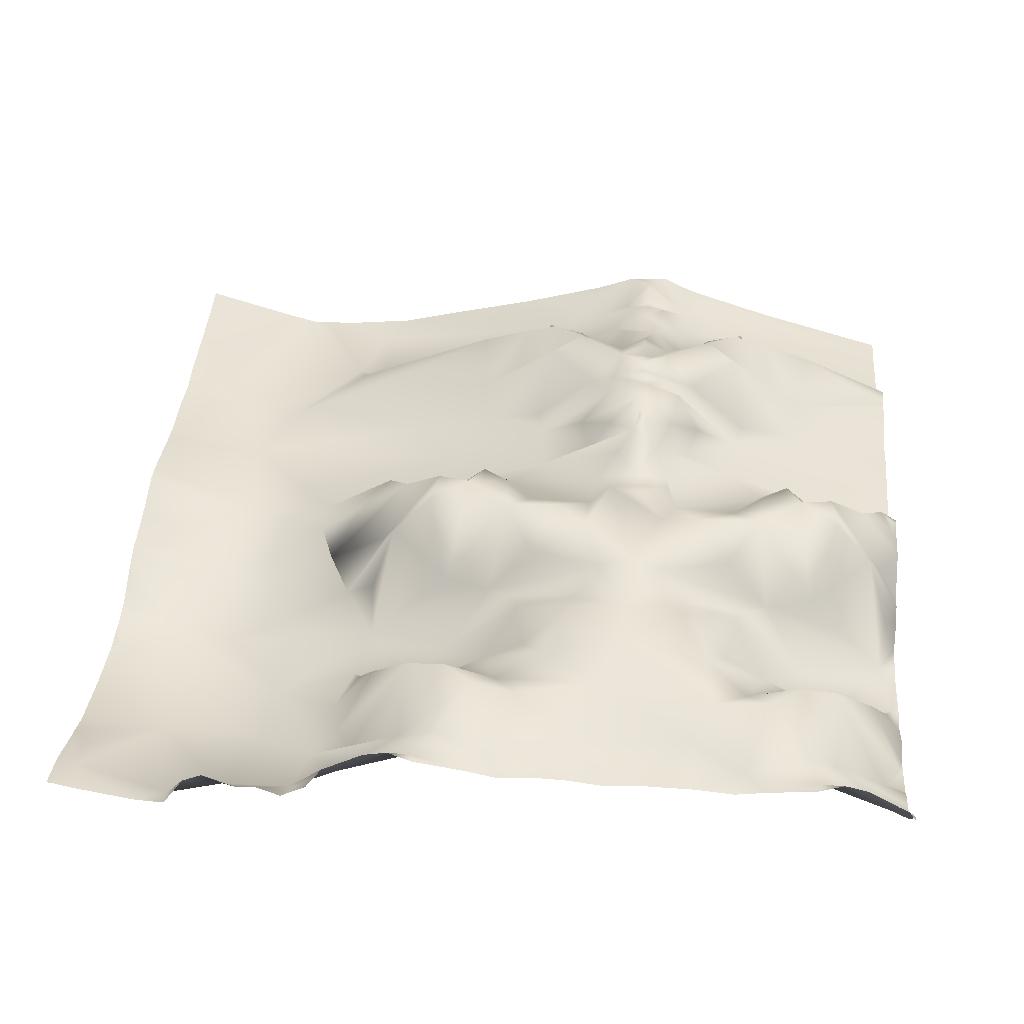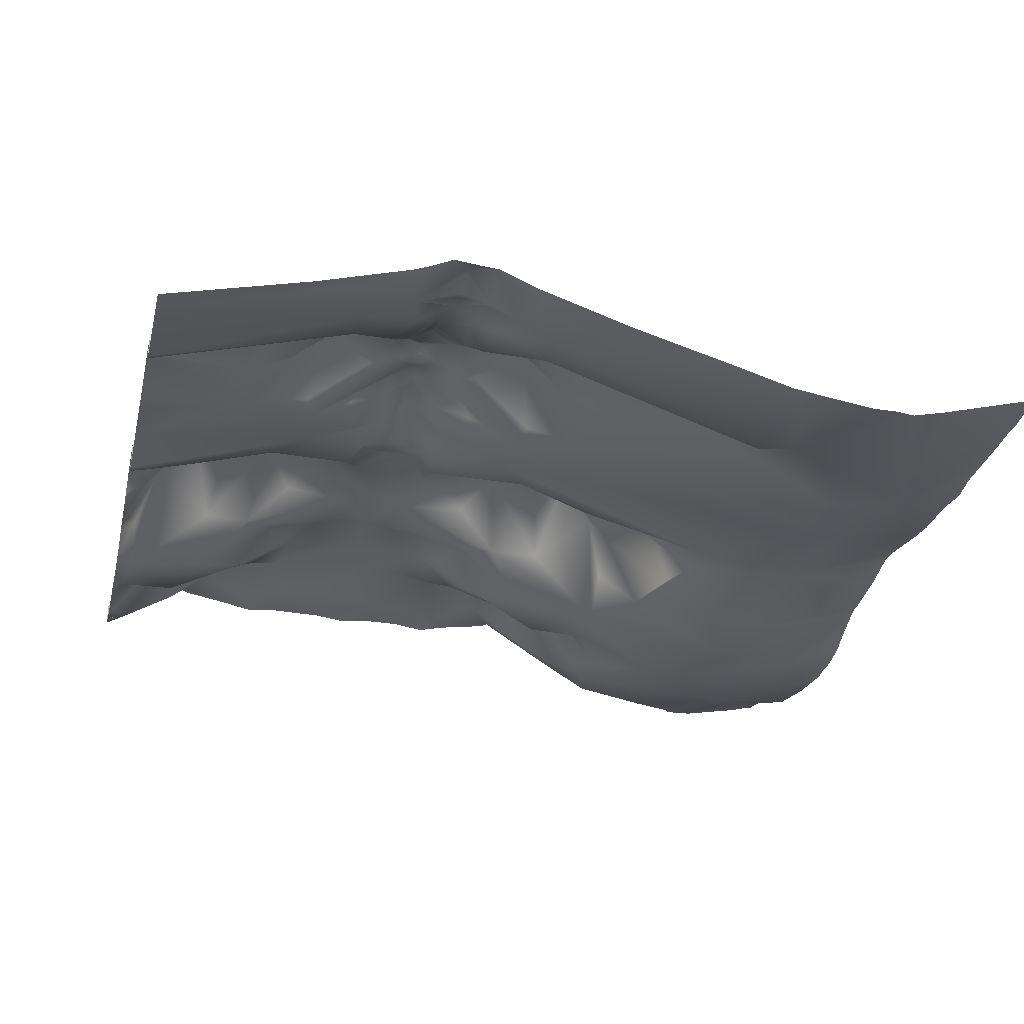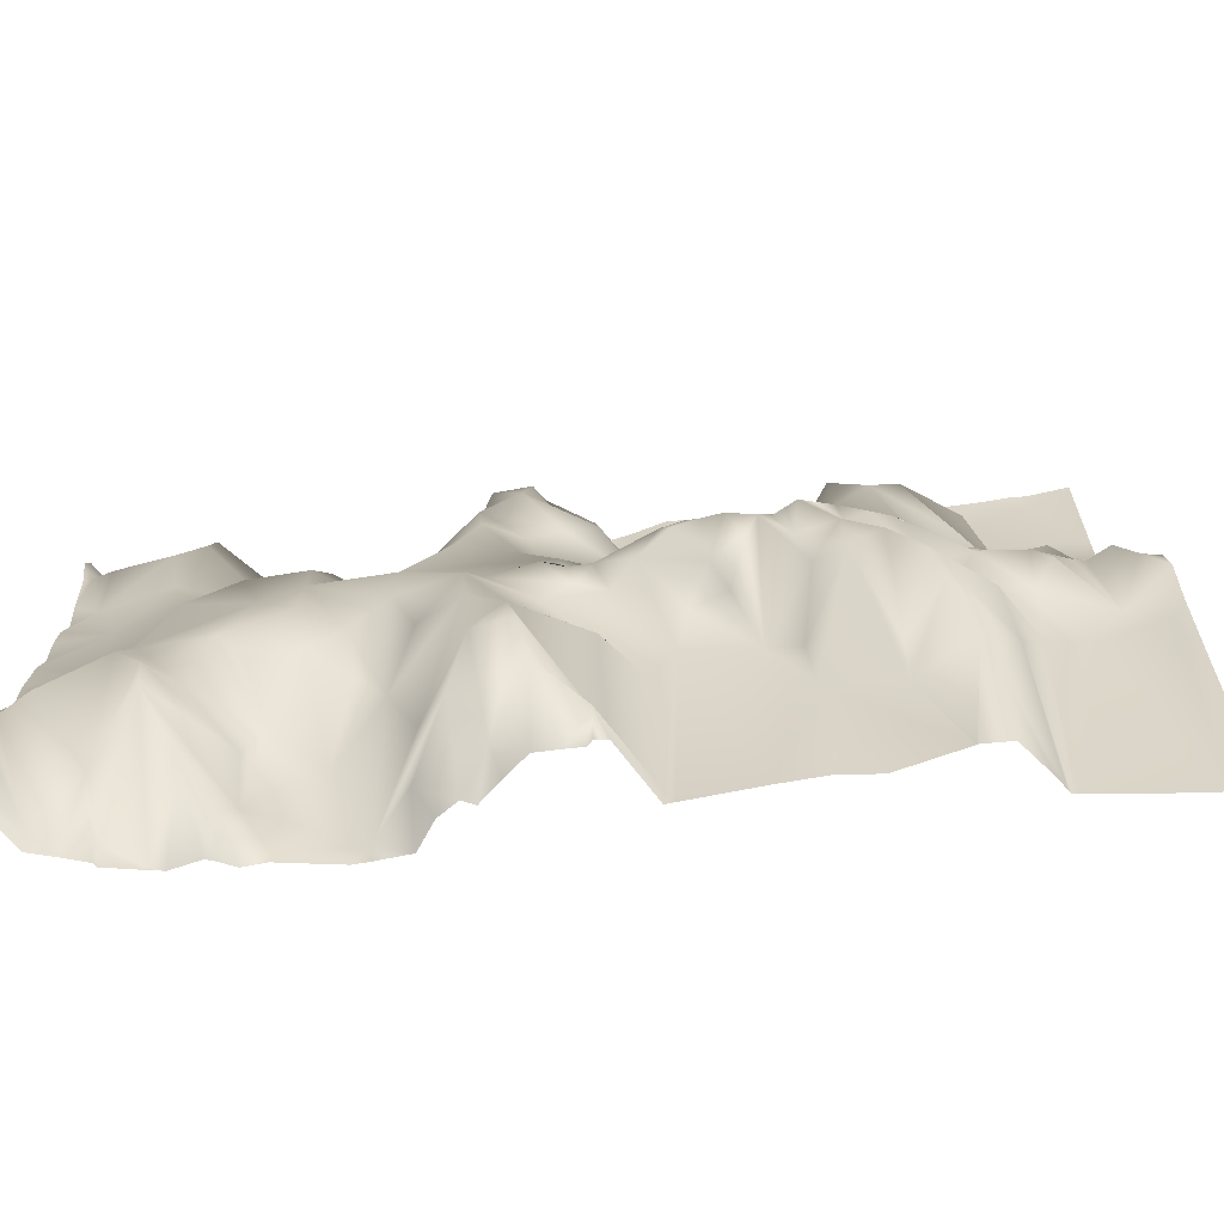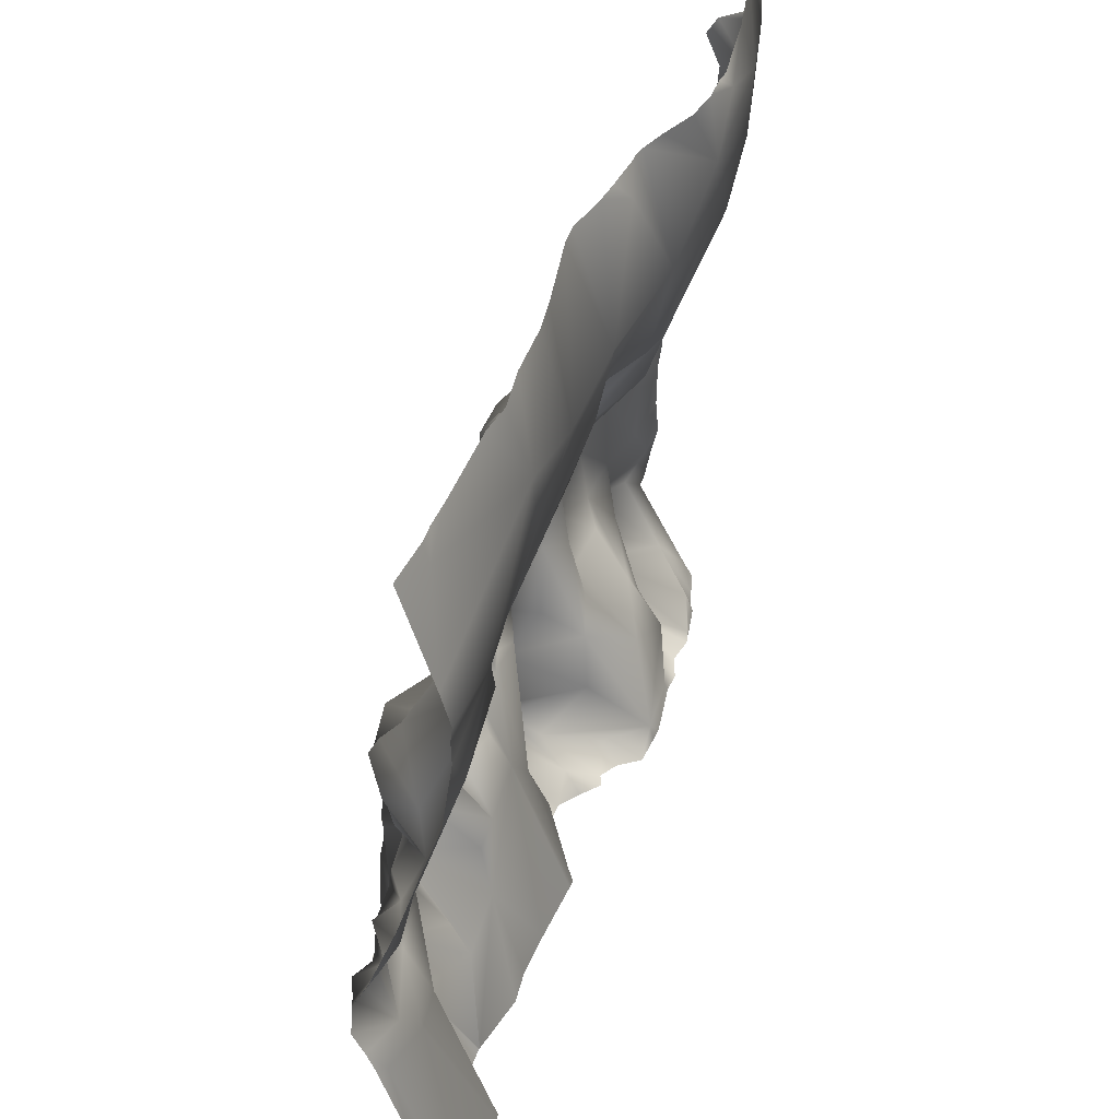
<metadata>
{"format":"obj","ext":"obj","renderer":"f3d","projection":"perspective","resolution":1024,"background":"white","views":[{"elev":46.2,"azim":95.2,"up":"+Y"},{"elev":-32.3,"azim":-103.2,"up":"+Y"},{"elev":-75.4,"azim":-169.1,"up":"+Z"},{"elev":47.1,"azim":-65.8,"up":"+Z"}]}
</metadata>
<code>
o lod_2_040_Cube.040
v -1413 49.62 510.9
v -1412 49.8 511
v -1420 43.06 507.2
v -1406 52.02 511.6
v -1419 45.72 498.8
v -1402 44.18 496.4
v -1402 50.34 511
v -1440 37.6 511.1
v -1438 39.23 510.8
v -1444 25.34 498.4
v -1461 24.69 506.1
v -1480 20.19 511.8
v -1478 10.78 494.9
v -1452 18.04 490.6
v -1492 -3.229 467.8
v -1487 18.45 502.8
v -1494 14.09 510.9
v -1495 14.11 510.9
v -1505 -0.4348 488.8
v -1507 16.67 511
v -1498 12.95 511
v -1516 12.13 510.2
v -1520 -2.93 479.1
v -1475 0.09953 467.9
v -1467 6.483 452
v -1452 19.58 425
v -1429 7.51 426.7
v -1258 -1.483 389
v -1228 3.517 384.9
v -1215 17.78 389.6
v -1205 35.13 398.4
v -1192 6.924 382.7
v -1177 13.88 390.7
v -1173 30.5 413.9
v -1193 57.73 432.4
v -1183 59.29 445.8
v -1170 45.24 478.7
v -1157 55.07 432.5
v -1147 51.47 422.8
v -1157 23.08 388.6
v -1154 46.08 454.9
v -1185 53.14 470.8
v -1237 54.15 511
v -1200 42.32 454.6
v -1211 51.7 473.6
v -1237 53.36 485.1
v -1220 43.28 465.1
v -1251 42.57 486.3
v -1267 48.3 496.6
v -1269 52.82 511
v -1254 33.45 460
v -1265 28.61 445.1
v -1294 55.85 480.2
v -1299 49.06 496.6
v -1316 39.38 489.9
v -1327 41.67 495
v -1334 43.43 511.6
v -1349 44.89 501.7
v -1358 50.5 513.2
v -1363 51.65 507.1
v -1373 40.91 494.6
v -1392 50.22 508.4
v -1396 48.15 511
v -1406 36.6 485.4
v -1432 44.91 478.1
v -1460 20.92 477
v -1240 45.17 460.3
v -1276 45.22 464.7
v -1339 36.79 495.5
v -1358 21.29 463
v -1364 28.3 486.3
v -1378 32.95 481.5
v -1386 16.95 461.9
v -1387 48.3 492.2
v -1399 16.49 457.7
v -1347 18.55 448.1
v -1334 15.07 411.3
v -1335 38.5 436.6
v -1310 55.39 431.6
v -1324 41.95 448.8
v -1347 0.1608 390.5
v -1332 29.63 389.7
v -1316 44.49 400.5
v -1313 53.94 416.8
v -1299 23.14 391.1
v -1298 53.58 414.1
v -1295 55.5 451.4
v -1275 22.68 423.9
v -1289 39.88 397.2
v -1308 46.39 462.9
v -1225 25.14 445.6
v -1244 11.99 429.5
v -1218 22.81 431.4
v -1194 55.14 416
v -1217 10.86 411.8
v -1274 15.41 388.1
v -1446 32.93 447.7
v -1430 15.74 444.9
v -1418 45.42 464.5
v -1400 11.17 430.9
v -1443 40.09 463.8
v -1463 23.76 460.1
v -1411 50.36 511
v -1418 45.3 522.3
v -1429 43.47 510.9
v -1402 44.18 525.6
v -1436 40.34 511.1
v -1445 25 523.4
v -1464 21.37 522.1
v -1480 9.413 528.2
v -1452 18.04 531.4
v -1492 -3.229 554.2
v -1487 18.52 519.1
v -1504 4.202 522.7
v -1524 7.614 519.9
v -1520 -2.93 542.9
v -1510 -35.78 660.1
v -1475 0.09955 554.1
v -1467 -25.96 654.5
v -1467 6.483 570
v -1455 -14.52 663.7
v -1452 19.58 597
v -1443 -2.017 641.5
v -1429 7.51 595.3
v -1432 -25.9 700.3
v -1471 -26.39 669.8
v -1441 -28.88 732.6
v -1507 -25.07 754.6
v -1400 -24.05 715
v -1353 -19.47 710.8
v -1322 -12.4 753.3
v -1349 -10.75 669.1
v -1327 -5.131 668
v -1288 -5.971 649.5
v -1308 -3.295 660.4
v -1264 -21.8 705
v -1258 -1.483 633
v -1225 -12.13 674.1
v -1228 3.517 637.1
v -1210 0.4546 644.4
v -1215 17.78 632.4
v -1205 35.13 623.6
v -1192 6.924 639.3
v -1177 13.88 631.3
v -1173 30.5 608.1
v -1193 57.73 589.6
v -1183 59.29 576.2
v -1185 52.23 557.1
v -1157 55.07 589.5
v -1147 51.47 599.2
v -1157 23.08 633.4
v -1177 6.966 649.1
v -1155 10.74 655.7
v -1154 46.08 567.1
v -1165 45.35 530.8
v -1193 53.1 522.8
v -1220 51.38 511
v -1200 42.32 567.4
v -1211 51.7 548.4
v -1237 53.36 536.9
v -1220 43.28 556.9
v -1251 42.57 535.7
v -1267 48.3 525.4
v -1254 33.45 562
v -1265 28.61 576.9
v -1323 44.36 522.6
v -1288 54.15 533
v -1316 39.38 532.1
v -1317 47.44 511
v -1325 43.87 510.9
v -1323 45.44 511
v -1347 44.54 520.6
v -1368 52.21 511
v -1369 51.93 511
v -1369 43.07 525.3
v -1381 52.16 511.8
v -1372 51.9 510.9
v -1387 46.91 527.5
v -1399 49.42 511
v -1406 36.6 536.6
v -1432 44.91 543.9
v -1460 20.92 545
v -1503 -2.233 537.5
v -1160 2.149 687.8
v -1152 3.563 711.4
v -1200 -9.952 691.9
v -1271 -24.27 735.8
v -1254 -22.47 757
v -1199 -11.25 724.4
v -1159 10.67 753.8
v -1175 4.072 754.7
v -1308 -23.02 713.4
v -1240 45.17 561.7
v -1276 45.22 557.3
v -1311 44.62 561.2
v -1338 35.95 528.8
v -1358 21.29 559
v -1364 28.3 535.7
v -1378 32.95 540.5
v -1386 16.95 560.1
v -1399 16.49 564.3
v -1347 18.55 573.9
v -1334 15.07 610.7
v -1335 38.5 585.4
v -1310 55.39 590.4
v -1324 41.95 573.2
v -1347 0.1608 631.5
v -1332 29.63 632.3
v -1316 44.49 621.5
v -1325 7.343 650.9
v -1313 53.94 605.2
v -1299 23.14 630.9
v -1298 53.58 607.9
v -1295 55.5 570.6
v -1275 22.68 598.1
v -1289 39.88 624.8
v -1297 56.25 547.1
v -1225 25.14 576.4
v -1244 11.99 592.5
v -1218 22.81 590.6
v -1194 55.14 606
v -1217 10.86 610.2
v -1274 15.41 633.9
v -1446 32.93 574.3
v -1430 15.74 577.1
v -1418 45.42 557.5
v -1400 11.17 591.1
v -1443 40.09 558.2
v -1463 23.76 561.9
v -1226 -14.14 762.5
v -1255 -19.52 762.5
v -1260 -19.07 762.5
v -1269 -19.64 762.5
v -1314 -8.643 762.5
v -1329 -7.796 762.5
v -1363 -5.182 762.5
v -1393 -12.69 762.5
v -1406 -15.34 762.5
v -1427 -17.03 762.5
v -1499 -21.49 762.5
v -1506 -22.28 762.5
v -1443 -20.6 762.5
v -1488 -21.23 762.5
v -1455 -19.31 762.5
v -1525 -21.8 762.5
v -1525 -22.2 761.4
v -1144 46.05 545.5
v -1144 43.94 561.2
v -1144 47.28 575
v -1144 47.28 447
v -1144 44.55 459.5
v -1144 46.05 476.5
v -1144 15.83 759.4
v -1144 13.79 752.3
v -1144 16.27 762.5
v -1161 11.28 762.5
v -1182 0.8717 762.5
v -1188 -1.498 762.5
v -1144 7.99 723.7
v -1144 7.538 710.7
v -1144 25.12 700.3
v -1144 30.13 691.4
v -1144 23.41 676.8
v -1144 24.08 667.4
v -1144 19.26 657.2
v -1144 26.95 645.5
v -1144 40.98 637.3
v -1144 44.53 631.8
v -1144 53.38 618.7
v -1144 56.18 608.3
v -1144 51.14 597.5
v -1144 45.87 531.7
v -1144 43.93 515.6
v -1144 45.87 499.4
v -1144 45.88 487.8
v -1144 51.14 424.5
v -1197 -6.257 762.5
v -1282 -18.08 762.5
v -1296 -12.46 762.5
v -1306 -9.187 762.5
v -1311 -8.277 762.5
v -1338 -7.055 762.5
v -1355 -4.146 762.5
v -1380 -2.472 381.2
v -1351 -2.496 381.2
v -1400 -2.948 381.2
v -1348 -2.528 381.2
v -1525 -35.43 718.8
v -1525 -39.4 704.2
v -1525 -38.54 696.8
v -1525 -38.73 685.6
v -1525 -33.98 650.4
v -1525 -26.51 625.1
v -1525 -13.83 579.9
v -1525 -0.535 539.4
v -1525 7.11 521.6
v -1525 7.282 516.6
v -1525 8.599 502.1
v -1525 3.317 492.2
v -1525 -0.08116 484.4
v -1525 -13.63 443.7
v -1515 -30.44 381.2
v -1510 -29.89 381.2
v -1525 -31.56 381.2
v -1468 -22.39 381.2
v -1470 -22.84 381.2
v -1467 -20.68 381.2
v -1463 -15.08 381.2
v -1144 56.18 413.7
v -1144 40.98 384.7
v -1144 35.07 381.2
v -1146 35.29 381.2
v -1144 53.38 403.3
v -1176 11.76 381.2
v -1177 10.22 381.2
v -1166 15.51 381.2
v -1144 44.53 390.2
v -1156 19.01 381.2
v -1190 6.93 381.2
v -1193 6.118 381.2
v -1209 6.53 381.2
v -1211 5.72 381.2
v -1197 5.057 381.2
v -1219 1.99 381.2
v -1259 -3.667 381.2
v -1252 -3.486 381.2
v -1228 1.989 381.2
v -1272 -3.588 381.2
v -1280 6.003 381.2
v -1288 10.26 381.2
v -1293 7.733 381.2
v -1302 14.31 381.2
v -1312 20.81 381.2
v -1322 20.13 381.2
v -1329 19.5 381.2
v -1331 21.41 381.2
v -1336 20.38 381.2
v -1442 -1.865 381.2
v -1442 -1.824 381.2
v -1415 -5.679 381.2
v -1443 -1.659 381.2
v -1454 -2.796 381.2
f 1 2 103
f 3 1 103
f 3 103 4
f 5 3 4
f 5 4 6
f 3 10 105
f 10 107 105
f 8 9 107
f 8 107 10
f 10 11 8
f 13 12 11
f 14 11 10
f 13 11 14
f 24 13 14
f 15 13 24
f 16 12 13
f 17 21 18
f 19 21 17
f 19 17 12
f 19 12 16
f 20 21 19
f 22 20 19
f 23 299 19
f 23 19 15
f 24 306 15
f 26 338 341
f 29 324 327
f 30 324 29
f 30 321 322
f 29 95 30
f 95 31 30
f 31 94 32
f 32 94 33
f 94 34 33
f 35 34 94
f 34 35 36
f 36 37 41
f 38 36 41
f 36 38 34
f 38 41 39
f 34 38 39
f 40 313 317
f 40 309 313
f 34 39 40
f 33 314 315
f 39 250 276
f 41 252 251
f 36 42 37
f 37 252 41
f 37 274 275
f 37 156 155
f 157 156 42
f 37 42 156
f 45 157 42
f 44 45 42
f 47 46 45
f 45 46 157
f 46 43 157
f 48 43 46
f 50 43 49
f 48 49 43
f 52 49 48
f 52 48 51
f 53 50 49
f 166 50 54
f 54 50 53
f 54 169 166
f 56 54 55
f 56 169 54
f 56 170 169
f 57 170 56
f 69 57 56
f 58 57 69
f 59 57 58
f 177 173 174
f 60 177 173
f 177 60 61
f 176 177 61
f 74 62 176
f 7 179 63
f 6 7 63
f 4 7 6
f 6 63 62
f 64 6 62
f 64 5 6
f 99 5 64
f 65 5 99
f 65 10 5
f 5 10 3
f 65 14 10
f 66 14 65
f 24 14 66
f 19 13 15
f 19 16 13
f 67 48 46
f 67 51 48
f 68 49 52
f 68 53 49
f 87 53 68
f 87 68 52
f 55 54 53
f 69 56 55
f 70 58 69
f 71 58 70
f 60 59 58
f 61 60 58
f 71 61 58
f 72 61 71
f 72 71 73
f 72 74 61
f 73 74 72
f 61 74 176
f 73 62 74
f 64 62 73
f 64 73 75
f 73 71 70
f 76 70 69
f 100 75 73
f 77 76 78
f 77 78 79
f 78 80 79
f 78 76 80
f 81 76 77
f 70 76 81
f 82 77 83
f 81 77 82
f 82 334 335
f 77 84 83
f 83 84 85
f 85 84 86
f 84 79 86
f 77 79 84
f 79 88 86
f 89 86 88
f 85 86 89
f 79 87 88
f 79 80 87
f 80 90 87
f 76 90 80
f 76 55 90
f 69 55 76
f 55 53 90
f 87 90 53
f 88 87 52
f 88 52 28
f 52 51 92
f 67 46 47
f 67 47 91
f 92 51 67
f 92 67 91
f 91 47 45
f 91 45 44
f 44 42 36
f 35 44 36
f 93 91 44
f 93 44 35
f 93 35 94
f 95 93 94
f 95 91 93
f 92 91 95
f 28 95 29
f 95 94 31
f 96 330 89
f 96 89 28
f 89 88 28
f 28 52 92
f 28 92 95
f 328 96 28
f 100 73 70
f 26 97 27
f 27 97 98
f 98 99 27
f 27 99 100
f 100 99 75
f 99 64 75
f 98 65 99
f 97 101 98
f 101 65 98
f 25 101 97
f 25 102 101
f 25 97 26
f 102 24 101
f 25 24 102
f 24 66 101
f 66 65 101
f 104 103 1
f 104 4 103
f 3 104 1
f 104 106 4
f 104 3 105
f 104 105 108
f 108 105 107
f 8 108 107
f 108 8 11
f 109 108 11
f 110 11 12
f 109 11 110
f 111 108 109
f 110 111 109
f 118 111 110
f 112 118 110
f 113 110 12
f 114 17 21
f 114 12 17
f 114 113 12
f 20 114 21
f 114 20 22
f 115 114 22
f 115 183 114
f 116 183 115
f 116 112 183
f 117 119 112
f 112 119 118
f 119 120 118
f 117 126 119
f 291 126 117
f 126 121 119
f 119 121 122
f 121 123 122
f 119 122 120
f 122 123 124
f 126 125 121
f 121 125 123
f 127 125 126
f 128 288 246
f 243 127 128
f 238 129 127
f 131 192 130
f 129 130 132
f 130 133 132
f 130 192 133
f 192 134 133
f 133 134 135
f 192 136 134
f 192 187 136
f 134 136 137
f 136 187 138
f 136 138 137
f 139 138 140
f 139 140 141
f 141 140 142
f 138 139 137
f 139 141 222
f 222 141 142
f 140 143 142
f 142 143 221
f 143 144 221
f 221 144 145
f 146 221 145
f 145 147 146
f 147 154 148
f 149 154 147
f 147 145 149
f 149 150 154
f 145 150 149
f 151 268 269
f 151 270 150
f 145 151 150
f 144 152 145
f 152 151 145
f 152 144 143
f 267 151 153
f 152 153 151
f 150 249 154
f 154 248 247
f 148 154 155
f 247 155 154
f 159 156 157
f 148 155 156
f 158 156 159
f 158 148 156
f 161 159 160
f 159 157 160
f 160 157 43
f 162 160 43
f 50 163 43
f 162 43 163
f 165 162 163
f 165 164 162
f 167 163 50
f 167 50 166
f 168 167 166
f 170 169 171
f 166 169 170
f 196 166 170
f 196 170 57
f 59 172 57
f 59 60 173
f 59 173 177
f 177 175 59
f 176 175 177
f 178 176 62
f 106 63 7
f 4 106 7
f 106 62 63
f 106 178 62
f 180 178 106
f 180 106 104
f 226 180 104
f 181 226 104
f 181 104 108
f 181 108 111
f 182 181 111
f 118 182 111
f 183 112 110
f 183 110 113
f 114 183 113
f 184 264 153
f 185 260 261
f 261 184 185
f 186 184 153
f 186 153 152
f 138 143 140
f 152 143 138
f 186 152 138
f 187 186 138
f 187 189 186
f 188 189 187
f 191 190 189
f 189 184 186
f 185 184 189
f 190 259 185
f 189 190 185
f 190 253 254
f 192 280 187
f 131 281 192
f 193 160 162
f 193 162 164
f 194 165 163
f 194 163 167
f 217 194 167
f 214 194 217
f 214 165 194
f 168 217 167
f 196 168 166
f 172 196 57
f 197 172 59
f 197 196 172
f 198 197 59
f 198 59 175
f 199 198 175
f 199 175 176
f 199 200 198
f 199 176 178
f 200 199 178
f 180 200 178
f 180 201 200
f 200 197 198
f 202 196 197
f 227 200 201
f 203 204 202
f 203 205 204
f 204 205 206
f 204 206 202
f 207 203 202
f 197 207 202
f 208 209 203
f 207 208 203
f 132 207 197
f 132 208 207
f 132 133 208
f 133 210 208
f 208 210 209
f 203 209 211
f 133 135 210
f 210 135 209
f 135 134 212
f 135 212 209
f 209 212 211
f 212 213 211
f 211 213 205
f 203 211 205
f 205 213 215
f 216 215 213
f 212 216 213
f 205 215 214
f 205 214 206
f 206 214 195
f 202 206 195
f 202 195 168
f 196 202 168
f 195 217 168
f 214 217 195
f 215 165 214
f 215 137 165
f 165 219 164
f 193 161 160
f 193 218 161
f 219 193 164
f 219 218 193
f 218 159 161
f 218 158 159
f 158 147 148
f 146 147 158
f 220 158 218
f 220 146 158
f 220 221 146
f 222 221 220
f 222 220 218
f 219 222 218
f 137 139 222
f 222 142 221
f 134 216 212
f 216 134 223
f 223 137 216
f 216 137 215
f 137 219 165
f 137 222 219
f 137 223 134
f 127 129 125
f 123 125 227
f 125 129 227
f 129 132 197
f 129 197 227
f 227 197 200
f 123 227 124
f 122 124 224
f 124 225 224
f 225 124 226
f 124 227 226
f 227 201 226
f 226 201 180
f 225 226 181
f 224 225 228
f 228 225 181
f 120 224 228
f 120 228 229
f 120 122 224
f 229 228 118
f 120 229 118
f 118 228 182
f 182 228 181
f 336 337 82
f 342 308 26
f 301 300 23
f 296 116 115
f 257 256 190
f 319 33 315
f 264 265 153
f 284 100 70
f 270 271 150
f 235 234 131
f 331 332 85
f 230 189 188
f 285 284 70
f 330 85 89
f 273 274 155
f 256 253 190
f 232 231 188
f 302 301 23
f 242 239 127
f 239 238 127
f 240 243 128
f 310 311 312
f 288 127 289
f 233 232 188
f 302 15 303
f 266 267 153
f 249 248 154
f 293 117 112
f 289 126 290
f 276 309 39
f 280 279 187
f 333 334 83
f 298 19 299
f 318 316 40
f 279 278 187
f 333 85 332
f 297 22 298
f 40 317 310
f 297 296 115
f 307 26 308
f 326 325 28
f 340 339 100
f 233 187 278
f 241 240 128
f 326 29 327
f 257 191 258
f 246 241 128
f 305 25 307
f 244 242 127
f 282 130 283
f 286 340 100
f 306 303 15
f 236 130 129
f 237 236 129
f 262 263 184
f 295 294 116
f 251 250 41
f 335 336 82
f 325 328 28
f 294 112 116
f 272 273 155
f 339 27 100
f 259 260 185
f 265 266 153
f 285 81 287
f 323 31 32
f 282 235 131
f 258 189 277
f 337 81 82
f 320 323 32
f 316 34 40
f 341 342 26
f 231 230 188
f 319 320 32
f 292 291 117
f 23 300 299
f 24 305 306
f 26 27 338
f 30 322 324
f 30 31 321
f 40 39 309
f 33 34 314
f 39 41 250
f 37 275 252
f 37 155 274
f 82 83 334
f 96 329 330
f 328 329 96
f 291 290 126
f 243 244 127
f 238 237 129
f 151 269 270
f 267 268 151
f 150 271 249
f 247 272 155
f 184 263 264
f 261 262 184
f 190 254 259
f 192 281 280
f 131 234 281
f 296 295 116
f 319 32 33
f 284 286 100
f 230 277 189
f 330 331 85
f 256 255 253
f 302 304 301
f 288 128 127
f 302 23 15
f 293 292 117
f 289 127 126
f 298 22 19
f 333 83 85
f 297 115 22
f 310 312 40
f 312 318 40
f 307 25 26
f 233 188 187
f 326 28 29
f 257 190 191
f 246 245 241
f 305 24 25
f 282 131 130
f 236 283 130
f 294 293 112
f 339 338 27
f 285 70 81
f 323 321 31
f 258 191 189
f 337 287 81
f 316 314 34

</code>
